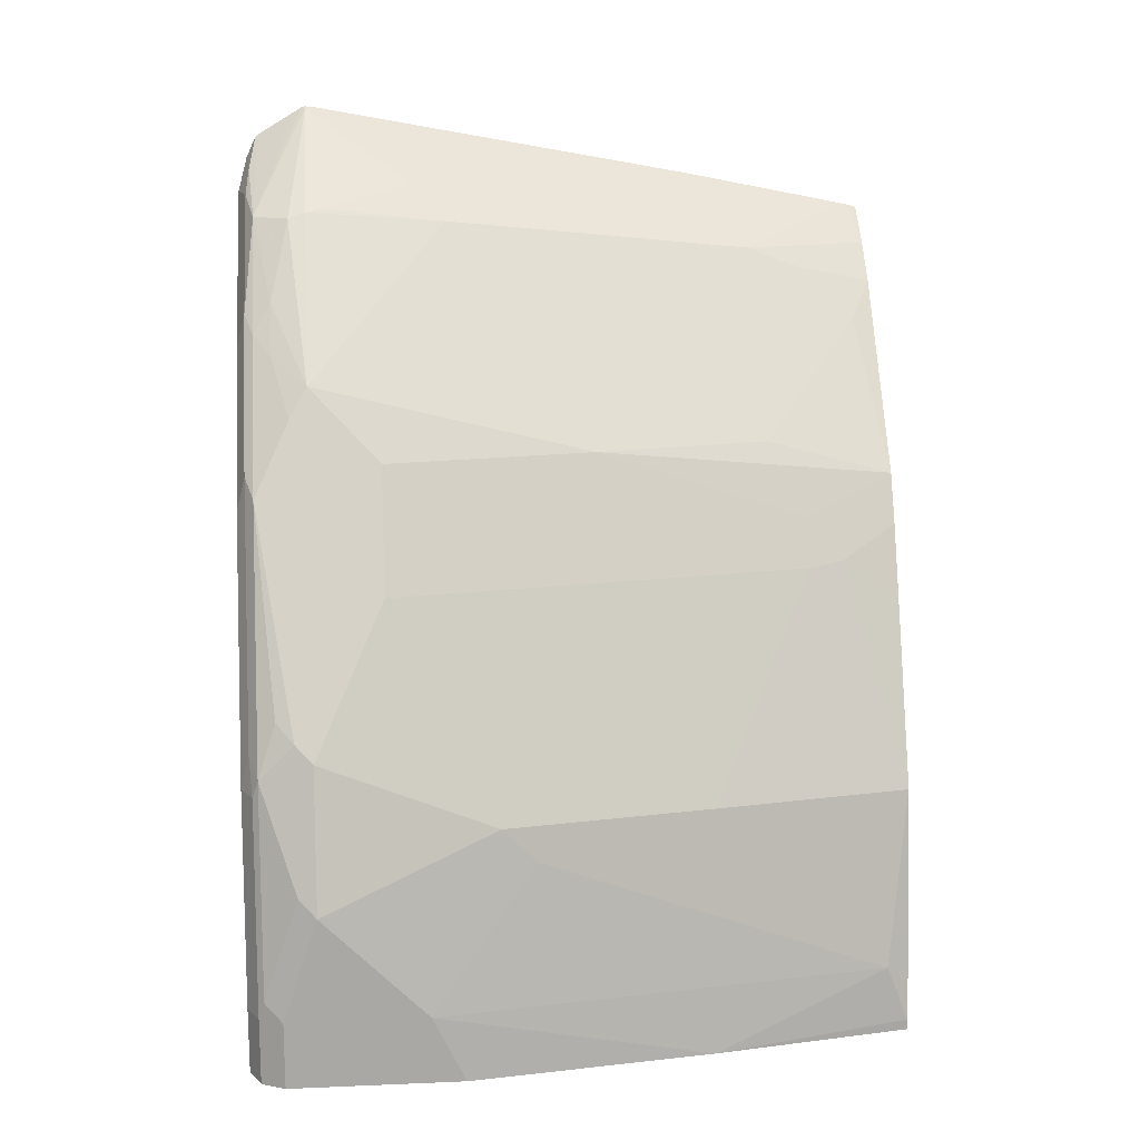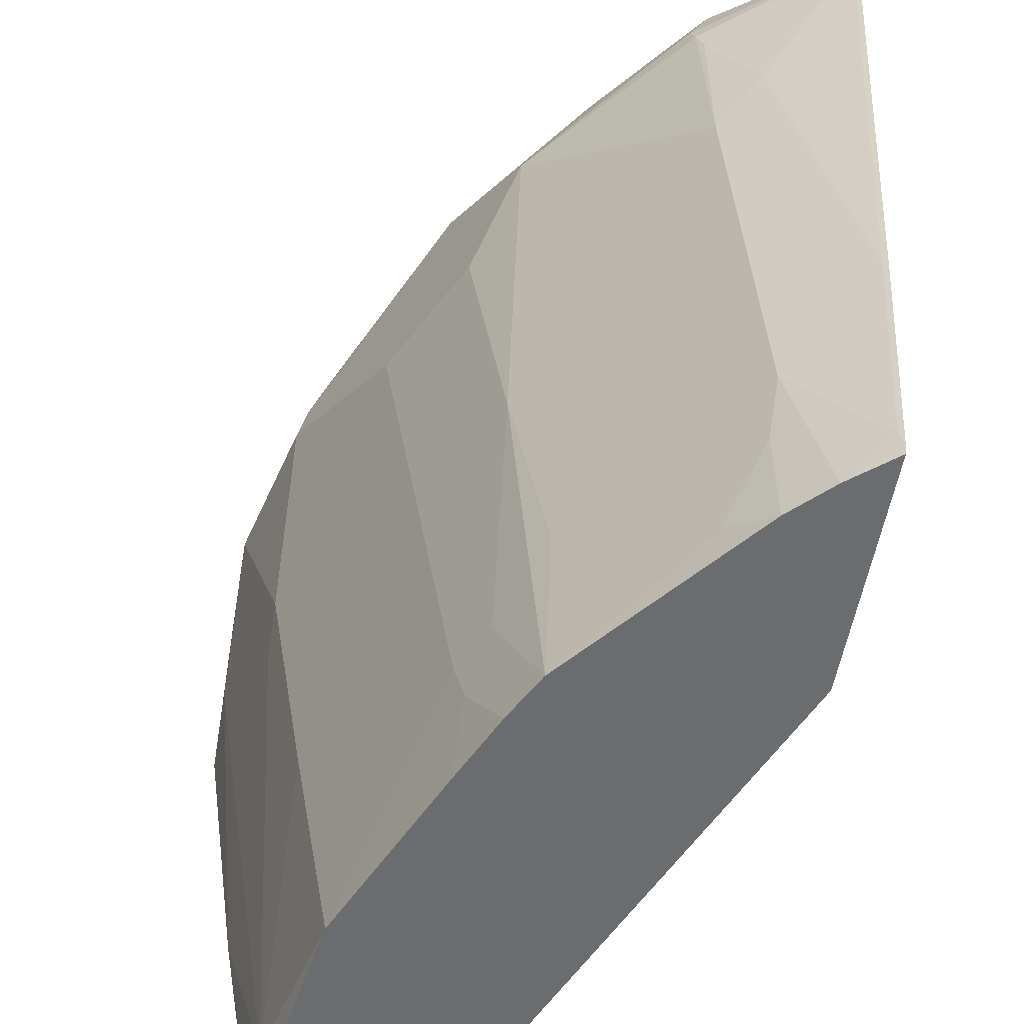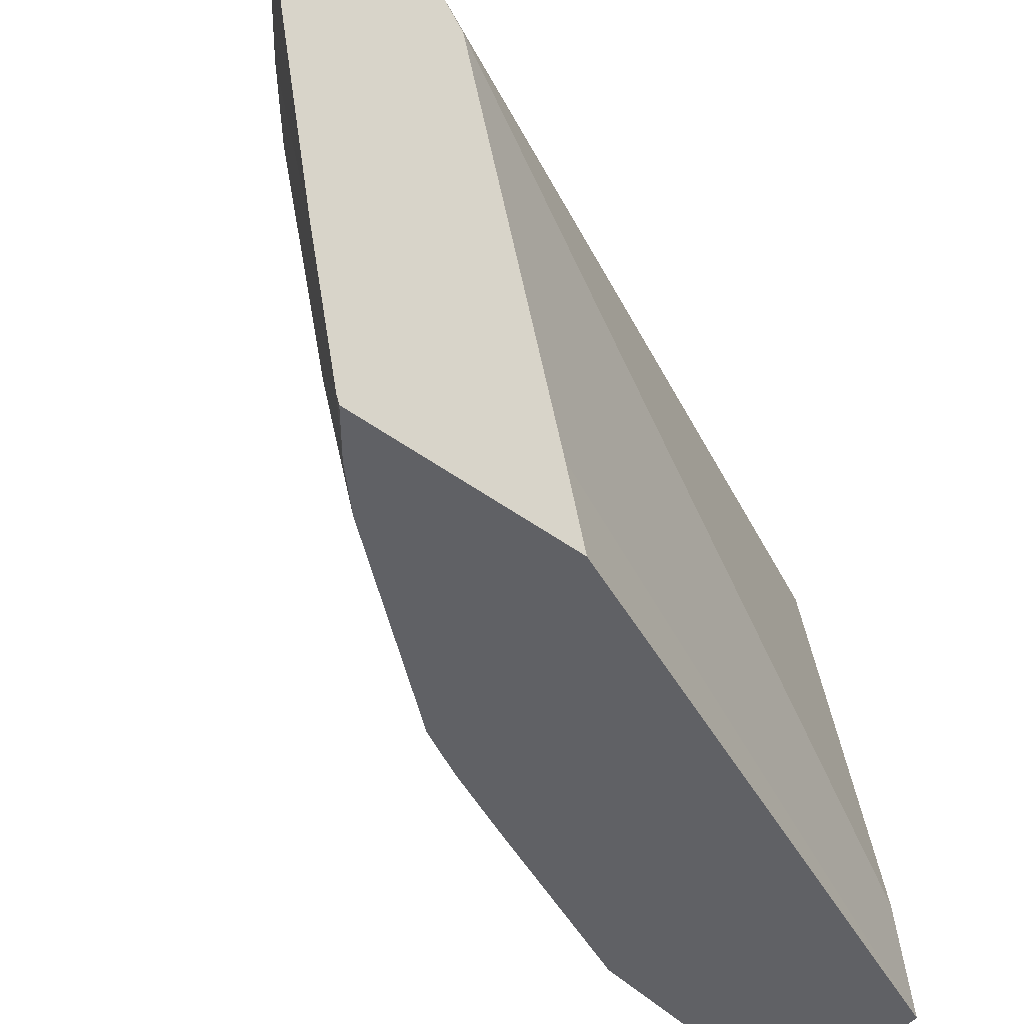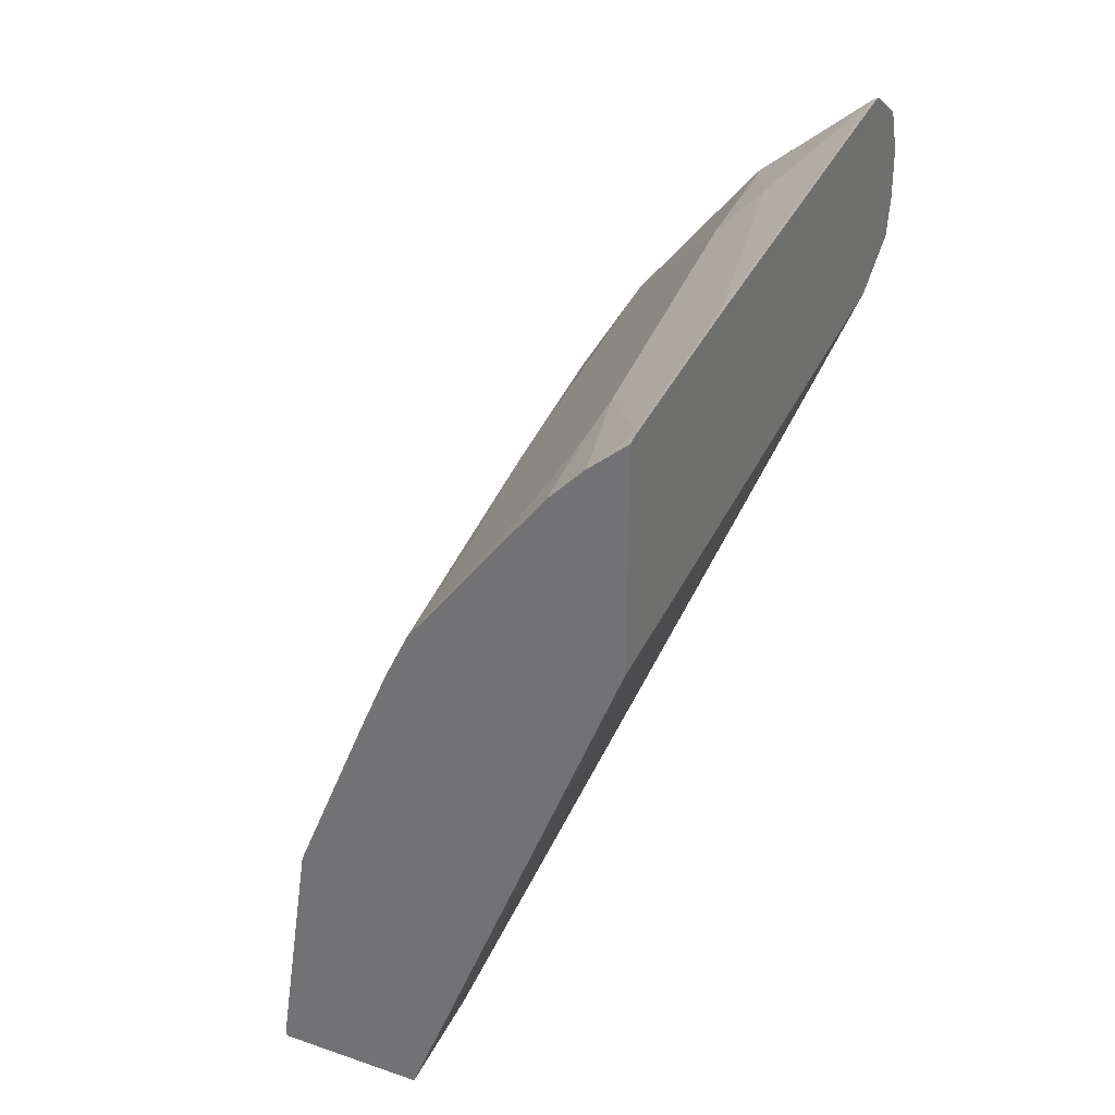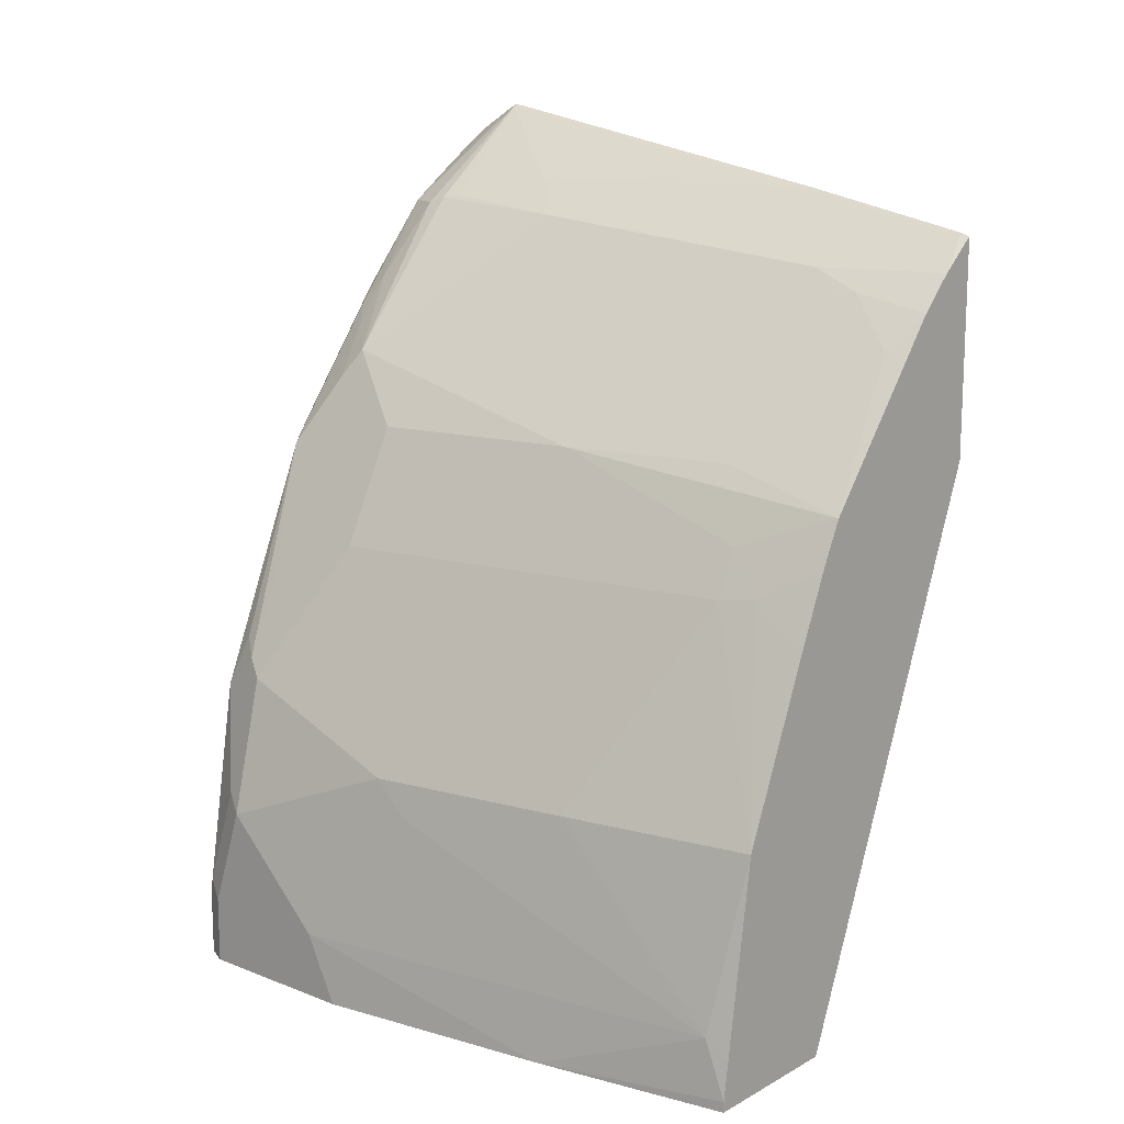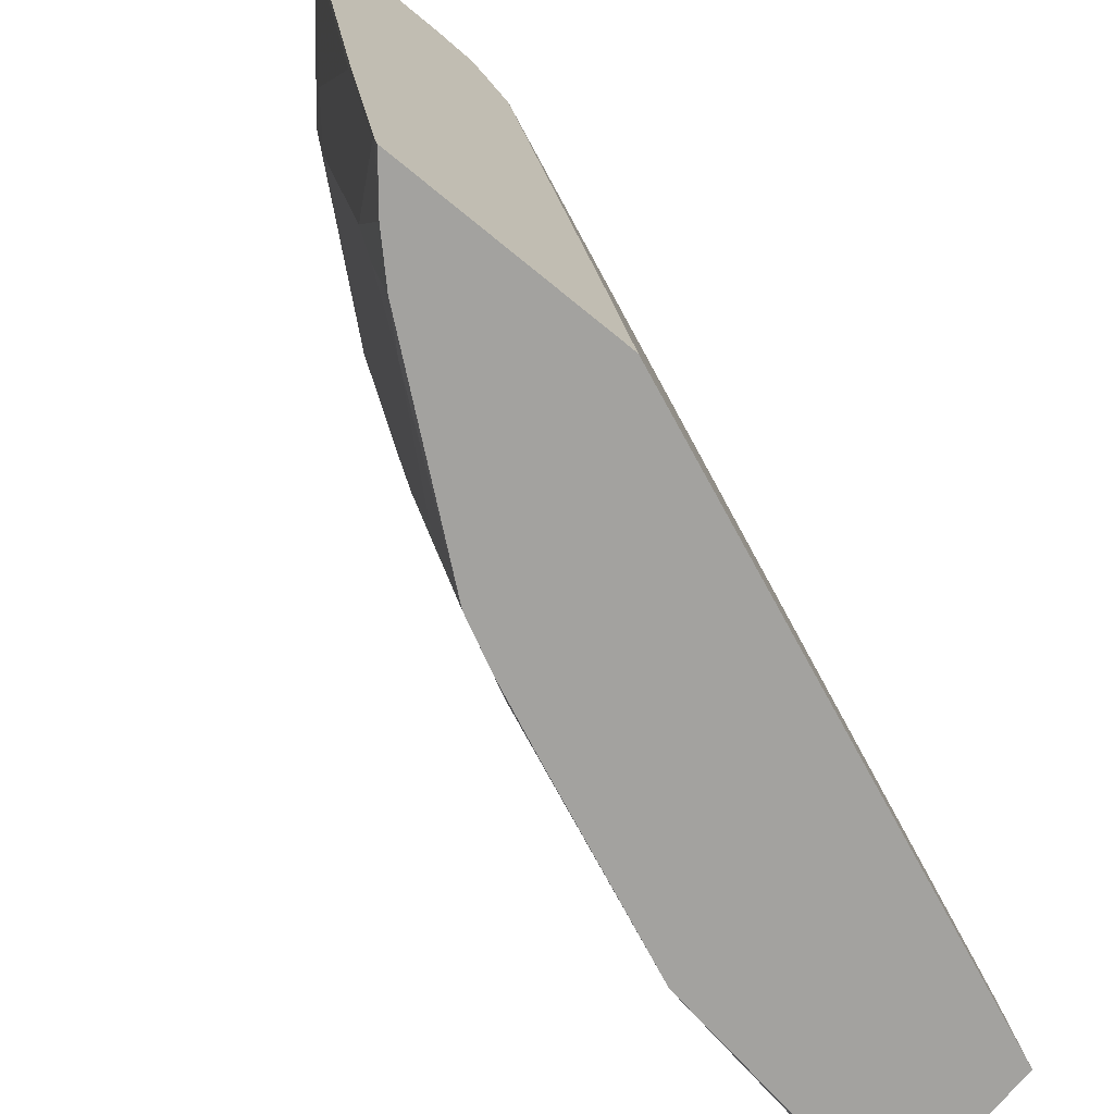
<metadata>
{"format":"obj","ext":"obj","renderer":"f3d","projection":"perspective","resolution":1024,"background":"white","views":[{"elev":15.5,"azim":-95.0,"up":"+Z"},{"elev":-53.6,"azim":-9.7,"up":"+Y"},{"elev":-48.6,"azim":50.8,"up":"+Y"},{"elev":30.3,"azim":26.0,"up":"+Z"},{"elev":13.8,"azim":-49.7,"up":"+Z"},{"elev":-72.4,"azim":50.7,"up":"+Y"}]}
</metadata>
<code>
v -0.5268 0.2951 0.2389
v -0.5438 0.3918 0.2389
v -0.4534 0.2951 0.2389
v -0.5268 0.2951 0.2441
v -0.5608 0.5108 0.2389
v -0.5268 0.3059 0.2719
v -0.5608 0.5268 0.2719
v -0.4588 0.3578 0.2389
v -0.3435 0.3399 0.5182
v -0.3435 0.2951 0.5092
v -0.5241 0.2951 0.2624
v -0.5608 0.5947 0.2389
v -0.5268 0.3399 0.3059
v -0.5438 0.4758 0.3399
v -0.5098 0.2951 0.3569
v -0.5608 0.5608 0.3059
v -0.4928 0.5778 0.2389
v -0.3435 0.5778 0.5689
v -0.3435 0.2951 0.6161
v -0.5604 0.5954 0.2389
v -0.5608 0.5947 0.2719
v -0.5268 0.3909 0.3569
v -0.5438 0.4928 0.3569
v -0.5098 0.3739 0.3909
v -0.4731 0.2951 0.4432
v -0.4716 0.3229 0.4609
v -0.4758 0.3399 0.4588
v -0.5608 0.5778 0.3229
v -0.5018 0.5957 0.2389
v -0.3435 0.6075 0.589
v -0.3435 0.5947 0.5802
v -0.3435 0.2998 0.6177
v -0.3625 0.2951 0.6004
v -0.5551 0.6061 0.2389
v -0.5565 0.6032 0.2804
v -0.5438 0.5778 0.3909
v -0.4588 0.2951 0.4758
v -0.4511 0.2951 0.4912
v -0.4645 0.3399 0.4815
v -0.4645 0.4418 0.5155
v -0.5098 0.5438 0.4588
v -0.5565 0.5862 0.3314
v -0.5044 0.5991 0.2389
v -0.3435 0.6084 0.5931
v -0.5088 0.6028 0.2389
v -0.5268 0.6118 0.2389
v -0.3455 0.3059 0.6174
v -0.3435 0.3848 0.6346
v -0.3455 0.3909 0.6344
v -0.3795 0.3569 0.6004
v -0.3795 0.2951 0.5834
v -0.5438 0.6118 0.2389
v -0.5551 0.6061 0.2719
v -0.5395 0.6032 0.3824
v -0.5225 0.5862 0.4334
v -0.5395 0.5862 0.3994
v -0.5155 0.5608 0.4475
v -0.4475 0.2951 0.4984
v -0.4815 0.5438 0.5155
v -0.4475 0.3569 0.5155
v -0.4645 0.5778 0.5494
v -0.3435 0.6118 0.6081
v -0.3435 0.5717 0.6687
v -0.3455 0.5778 0.6684
v -0.3795 0.5268 0.6344
v -0.4135 0.5268 0.6004
v -0.3852 0.3399 0.5891
v -0.3824 0.3314 0.5905
v -0.3965 0.5098 0.6174
v -0.3965 0.3059 0.5664
v -0.5438 0.6118 0.2719
v -0.5381 0.6061 0.3739
v -0.5289 0.6075 0.3909
v -0.5332 0.5947 0.4079
v -0.4886 0.6032 0.5013
v -0.5155 0.5778 0.4475
v -0.4135 0.3229 0.5494
v -0.4475 0.5608 0.5664
v -0.4022 0.5778 0.6231
v -0.4036 0.5862 0.6202
v -0.4305 0.5947 0.5834
v -0.4482 0.5947 0.5608
v -0.4716 0.5862 0.5353
v -0.4815 0.5947 0.5155
v -0.3435 0.6118 0.6287
v -0.3435 0.5778 0.6694
v -0.3994 0.5693 0.6245
v -0.3435 0.5795 0.669
v -0.3951 0.6032 0.6202
v -0.5268 0.6118 0.3739
v -0.4779 0.6075 0.5098
v -0.4758 0.6118 0.4928
v -0.4376 0.6032 0.5692
v -0.427 0.6075 0.5778
v -0.3569 0.6118 0.6287
v -0.3435 0.6079 0.644
v -0.3435 0.5838 0.6664
v -0.3435 0.6021 0.6554
v -0.3441 0.6032 0.6542
v -0.3625 0.6061 0.6401
v -0.376 0.6075 0.6287
v -0.4248 0.6118 0.5608
v -0.3435 0.6074 0.6453
v -0.3435 0.6032 0.6542
v -0.3435 0.6044 0.6518
f 54 56 74
f 50 68 51
f 50 67 68
f 50 69 66
f 51 68 70
f 51 70 58
f 53 72 90
f 53 90 71
f 54 73 72
f 54 74 75
f 58 70 77
f 55 57 76
f 55 76 84
f 55 84 75
f 55 75 56
f 56 75 74
f 57 59 61
f 57 61 84
f 57 84 76
f 58 77 60
f 50 66 67
f 54 75 73
f 49 64 65
f 36 57 55
f 48 63 64
f 35 72 53
f 36 55 56
f 36 41 57
f 60 77 67
f 38 58 39
f 39 58 40
f 40 58 60
f 40 60 78
f 40 78 61
f 40 61 59
f 41 59 57
f 42 56 54
f 44 46 62
f 46 52 71
f 46 71 90
f 46 90 92
f 46 92 102
f 46 102 95
f 46 95 85
f 46 85 62
f 47 49 65
f 47 65 69
f 47 69 50
f 48 64 49
f 60 67 66
f 72 73 90
f 61 78 79
f 80 89 81
f 81 93 82
f 81 89 93
f 85 95 96
f 88 97 89
f 89 97 98
f 89 98 99
f 89 99 100
f 89 100 101
f 89 101 94
f 75 94 91
f 89 94 93
f 91 102 92
f 94 101 102
f 35 54 72
f 95 101 100
f 95 100 96
f 96 100 103
f 98 104 99
f 99 104 105
f 99 105 103
f 99 103 100
f 91 94 102
f 60 66 78
f 75 93 94
f 75 83 82
f 61 79 80
f 61 80 81
f 61 81 82
f 61 82 83
f 61 83 75
f 61 75 84
f 63 86 64
f 64 79 87
f 64 87 65
f 64 86 88
f 75 82 93
f 64 88 89
f 64 80 79
f 65 87 69
f 66 69 79
f 66 79 78
f 67 77 70
f 67 70 68
f 69 87 79
f 73 75 91
f 73 91 92
f 73 92 90
f 64 89 80
f 95 102 101
f 35 42 54
f 34 53 71
f 2 7 5
f 3 8 9
f 3 9 10
f 4 11 6
f 5 7 16
f 5 16 28
f 5 28 21
f 5 21 12
f 6 13 14
f 6 14 7
f 2 6 7
f 6 11 15
f 7 14 16
f 8 17 18
f 8 18 9
f 9 18 31
f 9 31 30
f 9 30 44
f 9 44 62
f 9 62 85
f 9 85 96
f 9 96 103
f 6 15 13
f 9 103 105
f 2 4 6
f 1 11 4
f 1 2 5
f 1 5 12
f 1 12 20
f 1 20 34
f 1 34 52
f 34 71 52
f 1 46 45
f 1 45 43
f 1 43 29
f 1 29 17
f 1 4 2
f 1 17 8
f 1 3 10
f 1 10 19
f 1 19 33
f 1 33 51
f 1 51 58
f 1 58 38
f 1 38 37
f 1 37 25
f 1 25 15
f 1 15 11
f 1 8 3
f 9 105 104
f 1 52 46
f 9 98 97
f 24 27 41
f 24 41 36
f 25 37 26
f 26 37 38
f 26 38 39
f 26 39 27
f 27 39 40
f 27 40 59
f 27 59 41
f 28 42 35
f 23 36 28
f 28 36 56
f 29 43 30
f 30 43 45
f 30 45 46
f 30 46 44
f 32 47 33
f 32 48 49
f 32 49 47
f 33 50 51
f 34 35 53
f 9 104 98
f 28 56 42
f 22 36 23
f 33 47 50
f 21 28 35
f 22 24 36
f 9 88 86
f 9 97 88
f 9 63 48
f 9 48 32
f 9 32 19
f 9 19 10
f 12 21 20
f 13 15 22
f 13 22 23
f 13 23 14
f 9 86 63
f 14 28 16
f 14 23 28
f 19 32 33
f 17 31 18
f 17 30 31
f 20 21 35
f 15 27 24
f 15 26 27
f 15 25 26
f 15 24 22
f 17 29 30
f 20 35 34

</code>
